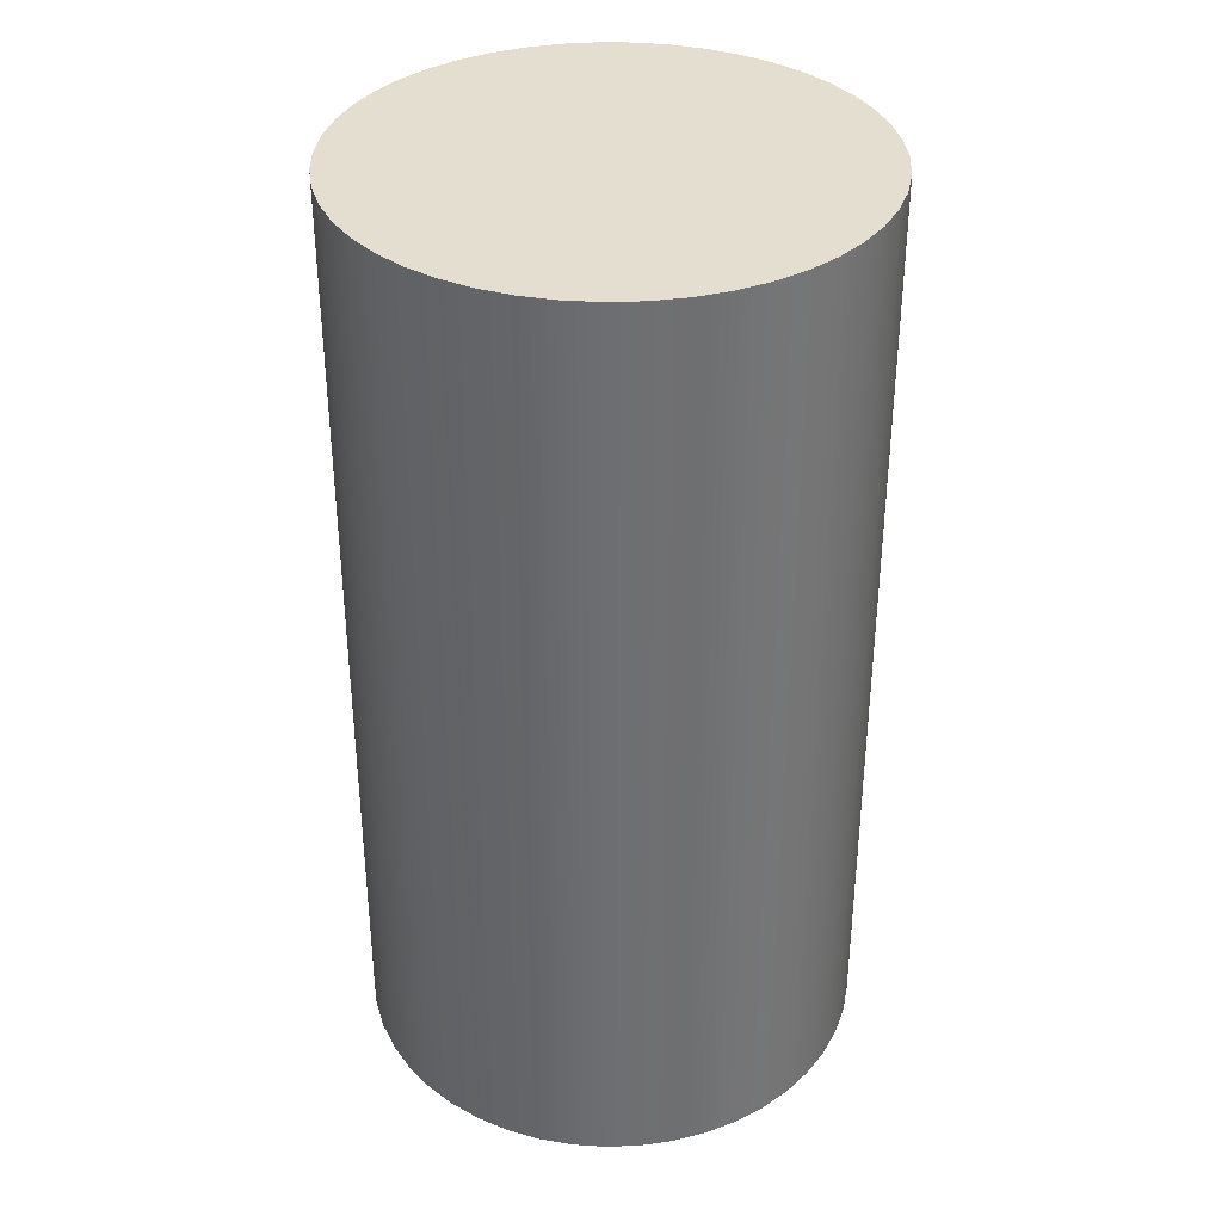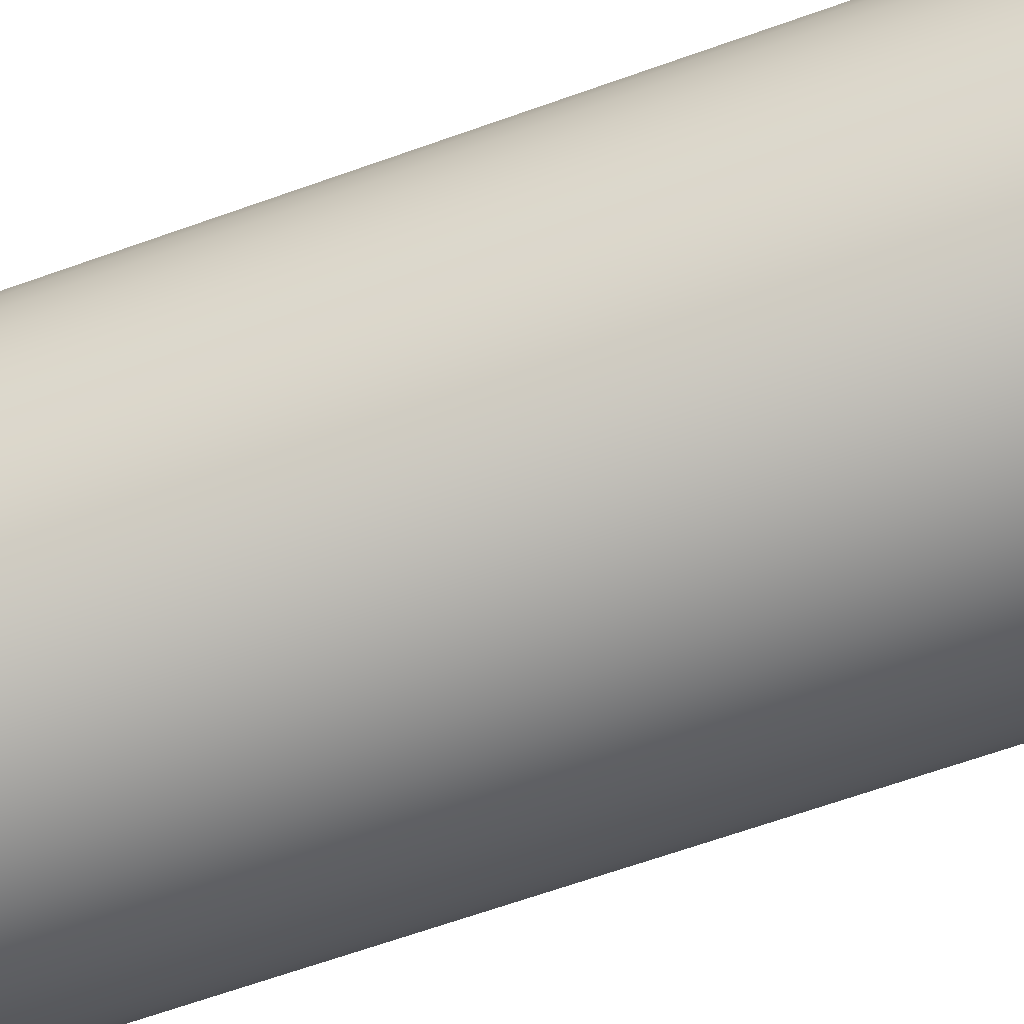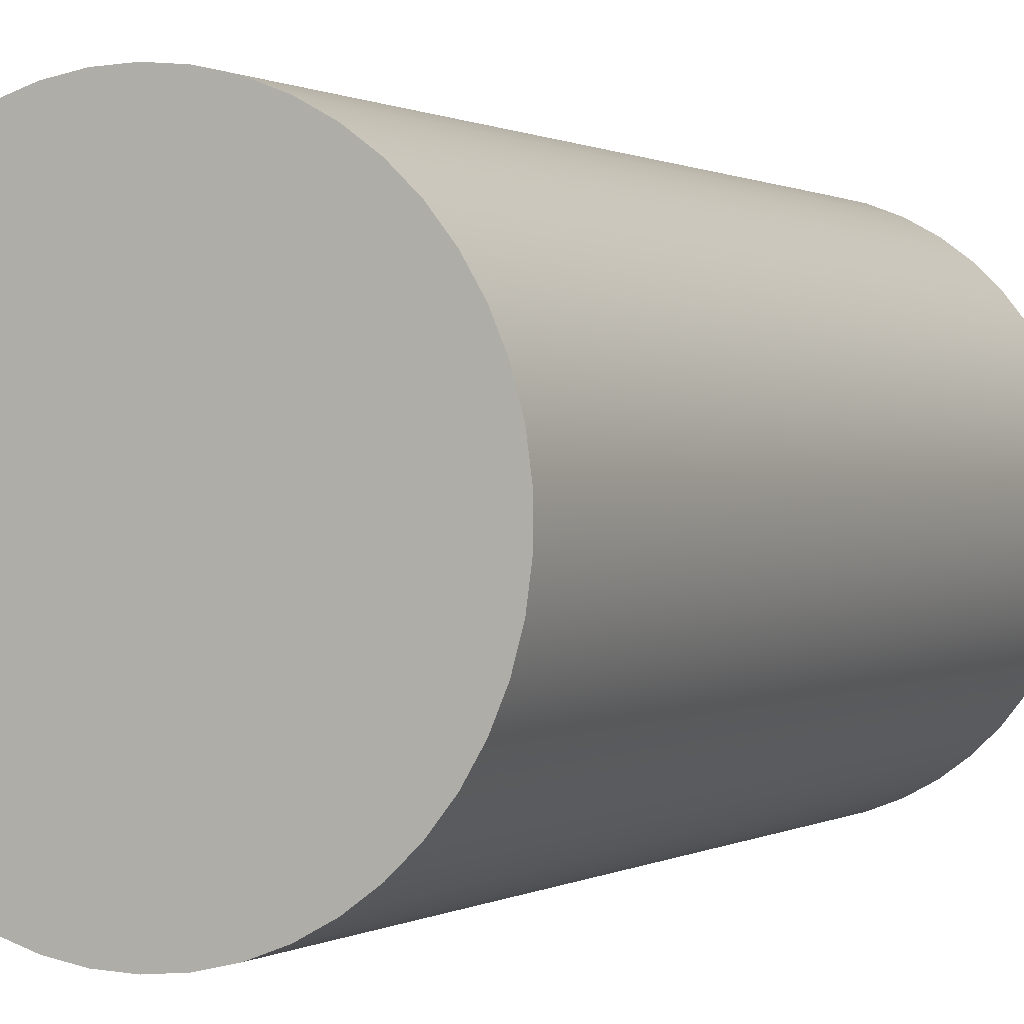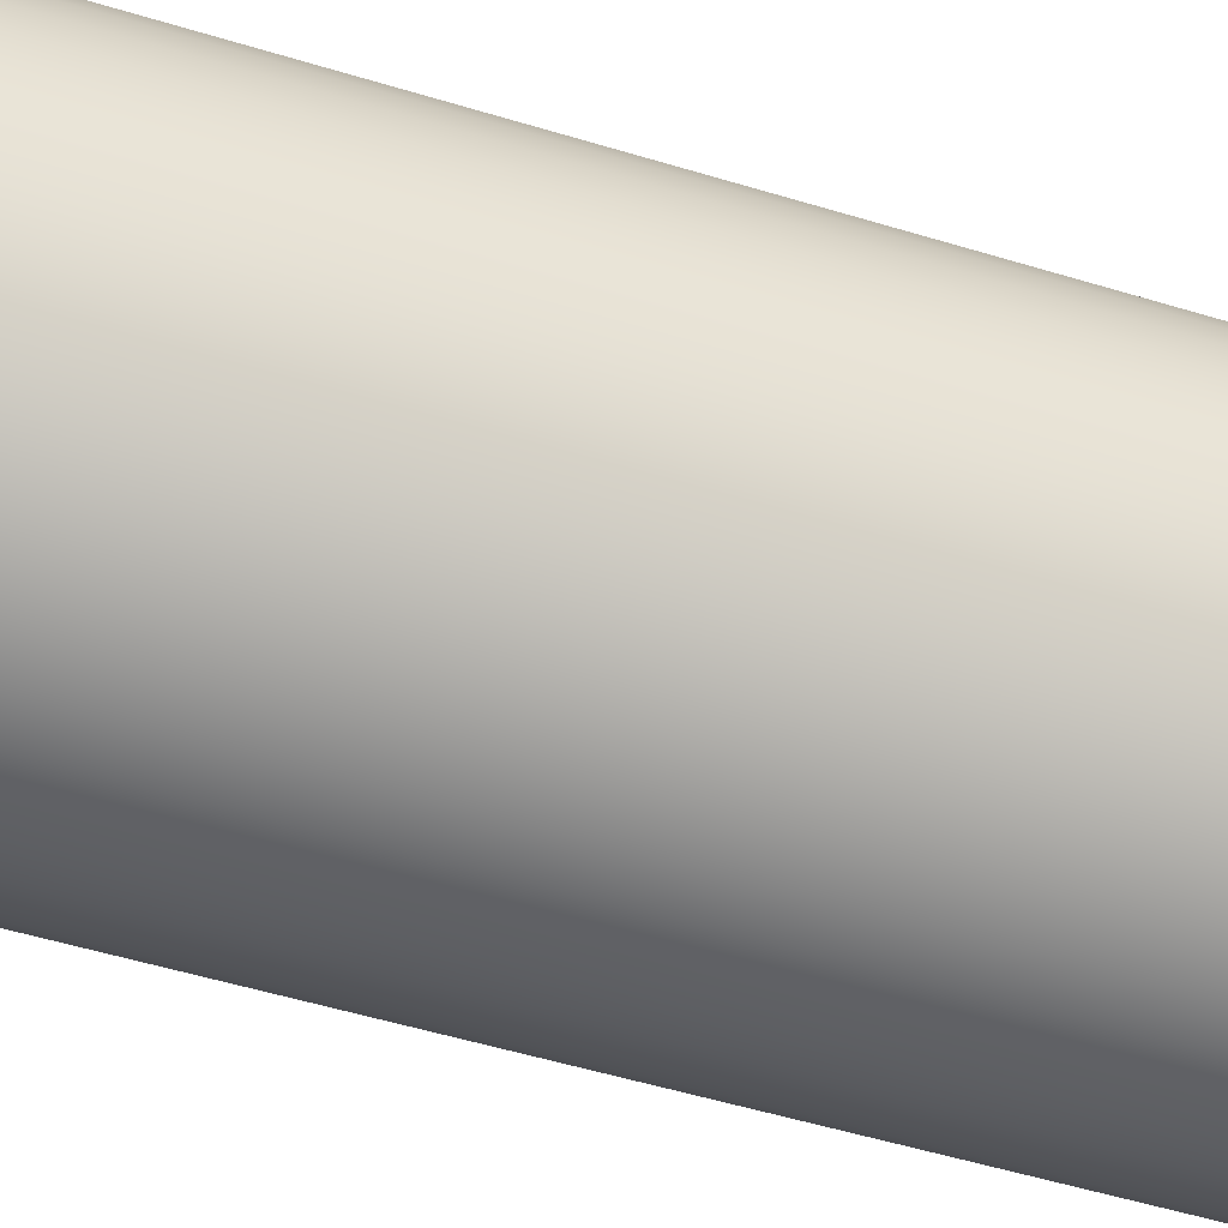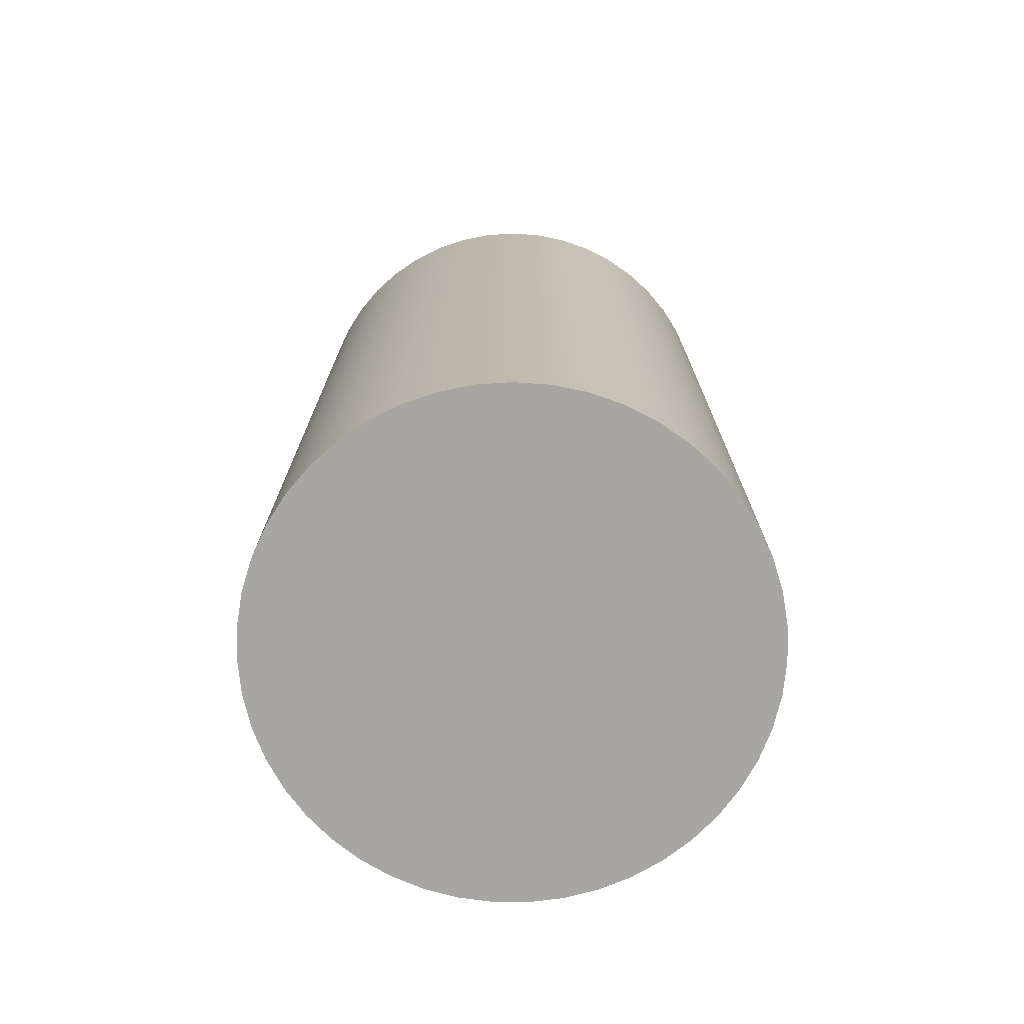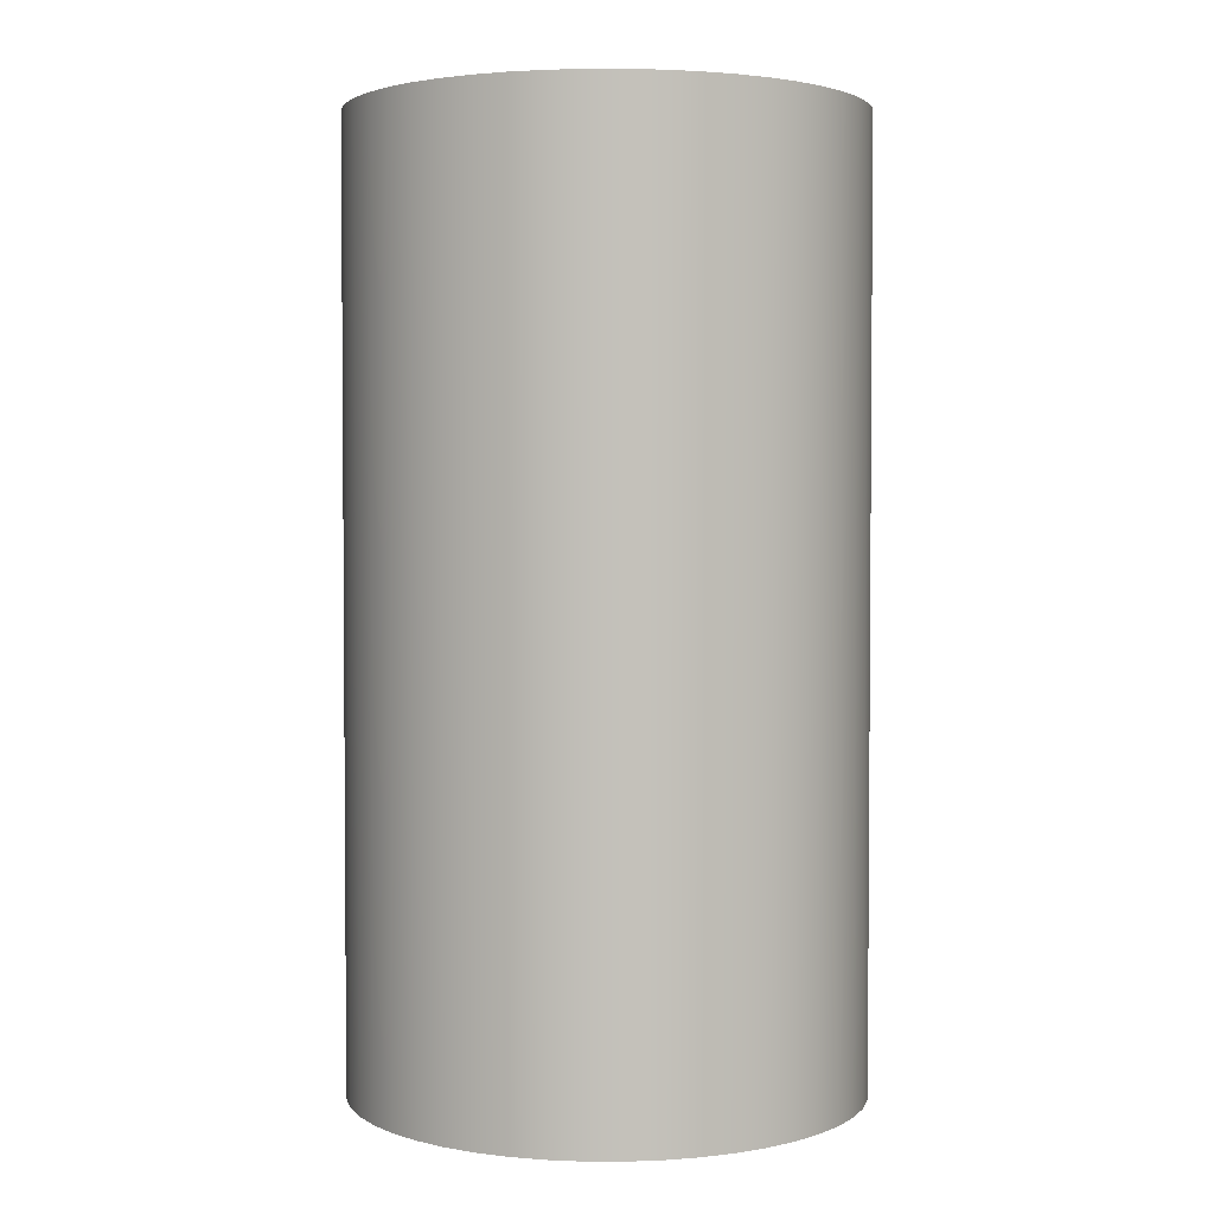
<metadata>
{"format":"obj","ext":"obj","renderer":"f3d","projection":"perspective","resolution":1024,"background":"white","views":[{"elev":35.7,"azim":156.2,"up":"+Y"},{"elev":-69.0,"azim":109.3,"up":"+Z"},{"elev":0.5,"azim":27.1,"up":"+Z"},{"elev":-55.9,"azim":-107.5,"up":"+Z"},{"elev":-74.1,"azim":9.4,"up":"+Y"},{"elev":2.8,"azim":-62.6,"up":"+Y"}]}
</metadata>
<code>
v -3.5 13 4.286e-16
v -3.469 13 -0.4665
v -3.376 13 -0.9247
v -3.222 13 -1.366
v -3.011 13 -1.784
v -2.747 13 -2.169
v -2.433 13 -2.516
v -2.076 13 -2.818
v -1.682 13 -3.069
v -1.258 13 -3.266
v -0.8114 13 -3.405
v -0.3503 13 -3.482
v 0.117 13 -3.498
v 0.5822 13 -3.451
v 1.037 13 -3.343
v 1.473 13 -3.175
v 1.883 13 -2.95
v 2.26 13 -2.673
v 2.596 13 -2.348
v 2.886 13 -1.981
v 3.124 13 -1.579
v 3.306 13 -1.148
v 3.43 13 -0.6972
v 3.492 13 -0.2338
v 3.492 13 0.2338
v 3.43 13 0.6972
v 3.306 13 1.148
v 3.124 13 1.579
v 2.886 13 1.981
v 2.596 13 2.348
v 2.26 13 2.673
v 1.883 13 2.95
v 1.473 13 3.175
v 1.037 13 3.343
v 0.5822 13 3.451
v 0.117 13 3.498
v -0.3503 13 3.482
v -0.8114 13 3.405
v -1.258 13 3.266
v -1.682 13 3.069
v -2.076 13 2.818
v -2.433 13 2.516
v -2.747 13 2.169
v -3.011 13 1.784
v -3.222 13 1.366
v -3.376 13 0.9247
v -3.469 13 0.4665
v -3.5 0 4.286e-16
v -3.469 0 0.4665
v -3.376 0 0.9247
v -3.222 0 1.366
v -3.011 0 1.784
v -2.747 0 2.169
v -2.433 0 2.516
v -2.076 0 2.818
v -1.682 0 3.069
v -1.258 0 3.266
v -0.8114 0 3.405
v -0.3503 0 3.482
v 0.117 0 3.498
v 0.5822 0 3.451
v 1.037 0 3.343
v 1.473 0 3.175
v 1.883 0 2.95
v 2.26 0 2.673
v 2.596 0 2.348
v 2.886 0 1.981
v 3.124 0 1.579
v 3.306 0 1.148
v 3.43 0 0.6972
v 3.492 0 0.2338
v 3.492 0 -0.2338
v 3.43 0 -0.6972
v 3.306 0 -1.148
v 3.124 0 -1.579
v 2.886 0 -1.981
v 2.596 0 -2.348
v 2.26 0 -2.673
v 1.883 0 -2.95
v 1.473 0 -3.175
v 1.037 0 -3.343
v 0.5822 0 -3.451
v 0.117 0 -3.498
v -0.3503 0 -3.482
v -0.8114 0 -3.405
v -1.258 0 -3.266
v -1.682 0 -3.069
v -2.076 0 -2.818
v -2.433 0 -2.516
v -2.747 0 -2.169
v -3.011 0 -1.784
v -3.222 0 -1.366
v -3.376 0 -0.9247
v -3.469 0 -0.4665
v -3.5 0 4.286e-16
v -3.5 13 4.286e-16
v -3.5 13 4.286e-16
v -3.469 13 0.4665
v -3.376 13 0.9247
v -3.222 13 1.366
v -3.011 13 1.784
v -2.747 13 2.169
v -2.433 13 2.516
v -2.076 13 2.818
v -1.682 13 3.069
v -1.258 13 3.266
v -0.8114 13 3.405
v -0.3503 13 3.482
v 0.117 13 3.498
v 0.5822 13 3.451
v 1.037 13 3.343
v 1.473 13 3.175
v 1.883 13 2.95
v 2.26 13 2.673
v 2.596 13 2.348
v 2.886 13 1.981
v 3.124 13 1.579
v 3.306 13 1.148
v 3.43 13 0.6972
v 3.492 13 0.2338
v 3.492 13 -0.2338
v 3.43 13 -0.6972
v 3.306 13 -1.148
v 3.124 13 -1.579
v 2.886 13 -1.981
v 2.596 13 -2.348
v 2.26 13 -2.673
v 1.883 13 -2.95
v 1.473 13 -3.175
v 1.037 13 -3.343
v 0.5822 13 -3.451
v 0.117 13 -3.498
v -0.3503 13 -3.482
v -0.8114 13 -3.405
v -1.258 13 -3.266
v -1.682 13 -3.069
v -2.076 13 -2.818
v -2.433 13 -2.516
v -2.747 13 -2.169
v -3.011 13 -1.784
v -3.222 13 -1.366
v -3.376 13 -0.9247
v -3.469 13 -0.4665
v -3.5 0 4.286e-16
v -3.469 0 -0.4665
v -3.376 0 -0.9247
v -3.222 0 -1.366
v -3.011 0 -1.784
v -2.747 0 -2.169
v -2.433 0 -2.516
v -2.076 0 -2.818
v -1.682 0 -3.069
v -1.258 0 -3.266
v -0.8114 0 -3.405
v -0.3503 0 -3.482
v 0.117 0 -3.498
v 0.5822 0 -3.451
v 1.037 0 -3.343
v 1.473 0 -3.175
v 1.883 0 -2.95
v 2.26 0 -2.673
v 2.596 0 -2.348
v 2.886 0 -1.981
v 3.124 0 -1.579
v 3.306 0 -1.148
v 3.43 0 -0.6972
v 3.492 0 -0.2338
v 3.492 0 0.2338
v 3.43 0 0.6972
v 3.306 0 1.148
v 3.124 0 1.579
v 2.886 0 1.981
v 2.596 0 2.348
v 2.26 0 2.673
v 1.883 0 2.95
v 1.473 0 3.175
v 1.037 0 3.343
v 0.5822 0 3.451
v 0.117 0 3.498
v -0.3503 0 3.482
v -0.8114 0 3.405
v -1.258 0 3.266
v -1.682 0 3.069
v -2.076 0 2.818
v -2.433 0 2.516
v -2.747 0 2.169
v -3.011 0 1.784
v -3.222 0 1.366
v -3.376 0 0.9247
v -3.469 0 0.4665
g f2c1d8b4-e359-11ea-90f6-54bf646e7e1f
f 2 94 1
f 1 94 95
f 96 48 47
f 47 48 49
f 47 49 46
f 46 49 50
f 46 50 45
f 45 50 51
f 45 51 44
f 44 51 52
f 44 52 43
f 43 52 53
f 43 53 42
f 42 53 54
f 42 54 41
f 41 54 55
f 41 55 40
f 40 55 56
f 40 56 39
f 39 56 57
f 39 57 38
f 38 57 58
f 38 58 37
f 37 58 59
f 37 59 36
f 36 59 60
f 36 60 35
f 35 60 61
f 35 61 34
f 34 61 62
f 34 62 33
f 33 62 63
f 33 63 32
f 32 63 64
f 32 64 31
f 31 64 65
f 31 65 30
f 30 65 66
f 30 66 29
f 29 66 67
f 29 67 28
f 28 67 68
f 28 68 27
f 27 68 69
f 27 69 26
f 26 69 70
f 26 70 25
f 25 70 71
f 25 71 24
f 24 71 72
f 24 72 23
f 23 72 73
f 23 73 22
f 22 73 74
f 22 74 21
f 21 74 75
f 21 75 20
f 20 75 76
f 20 76 19
f 19 76 77
f 19 77 18
f 18 77 78
f 18 78 17
f 17 78 79
f 17 79 16
f 16 79 80
f 16 80 15
f 15 80 81
f 15 81 14
f 14 81 82
f 14 82 13
f 13 82 83
f 13 83 12
f 12 83 84
f 12 84 11
f 11 84 85
f 11 85 10
f 10 85 86
f 10 86 9
f 9 86 87
f 9 87 8
f 8 87 88
f 8 88 7
f 7 88 89
f 7 89 6
f 6 89 90
f 6 90 5
f 5 90 91
f 5 91 4
f 4 91 92
f 4 92 3
f 3 92 93
f 3 93 2
f 2 93 94
g f2c24dec-e359-11ea-923a-54bf646e7e1f
f 97 98 143
f 143 98 142
f 142 98 99
f 142 99 141
f 141 99 140
f 140 99 139
f 139 99 138
f 138 99 137
f 137 99 136
f 136 99 135
f 135 99 134
f 134 99 133
f 133 99 132
f 132 99 131
f 131 99 100
f 131 100 130
f 130 100 129
f 129 100 128
f 128 100 127
f 127 100 126
f 126 100 125
f 125 100 124
f 124 100 123
f 123 100 122
f 122 100 121
f 121 100 120
f 120 100 119
f 119 100 118
f 118 100 117
f 117 100 101
f 117 101 116
f 116 101 102
f 116 102 115
f 115 102 103
f 115 103 114
f 114 103 104
f 114 104 113
f 113 104 105
f 113 105 112
f 112 105 106
f 112 106 111
f 111 106 107
f 111 107 110
f 110 107 108
f 110 108 109
g f2c2c308-e359-11ea-b827-54bf646e7e1f
f 144 145 190
f 190 145 146
f 190 146 189
f 189 146 147
f 189 147 148
f 148 149 189
f 189 149 150
f 189 150 151
f 151 152 189
f 189 152 153
f 189 153 154
f 154 155 189
f 189 155 156
f 189 156 157
f 189 157 188
f 188 157 158
f 188 158 159
f 159 160 188
f 188 160 161
f 188 161 162
f 162 163 188
f 188 163 164
f 188 164 165
f 165 166 188
f 188 166 167
f 188 167 168
f 168 169 188
f 188 169 170
f 188 170 171
f 188 171 187
f 187 171 172
f 187 172 186
f 186 172 173
f 186 173 185
f 185 173 174
f 185 174 184
f 184 174 175
f 184 175 183
f 183 175 176
f 183 176 182
f 182 176 177
f 182 177 181
f 181 177 178
f 181 178 180
f 180 178 179

</code>
